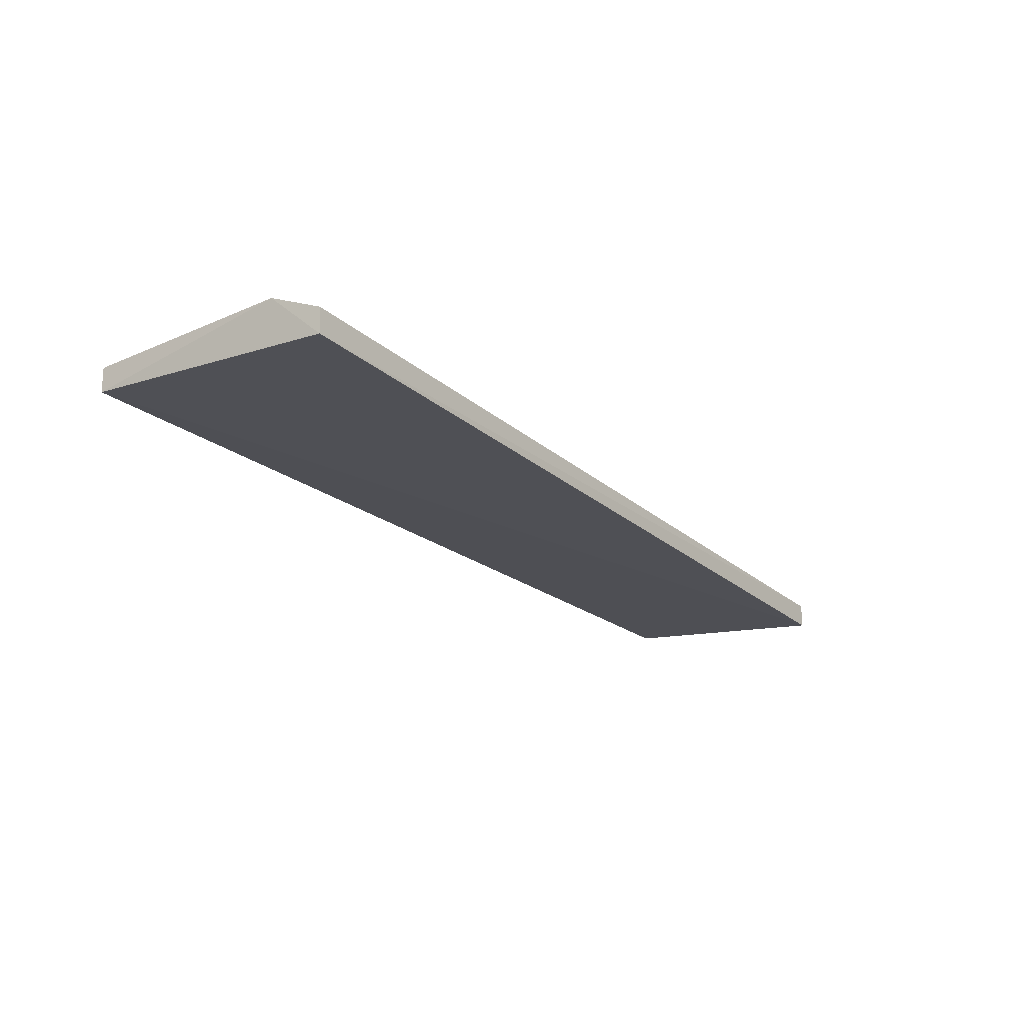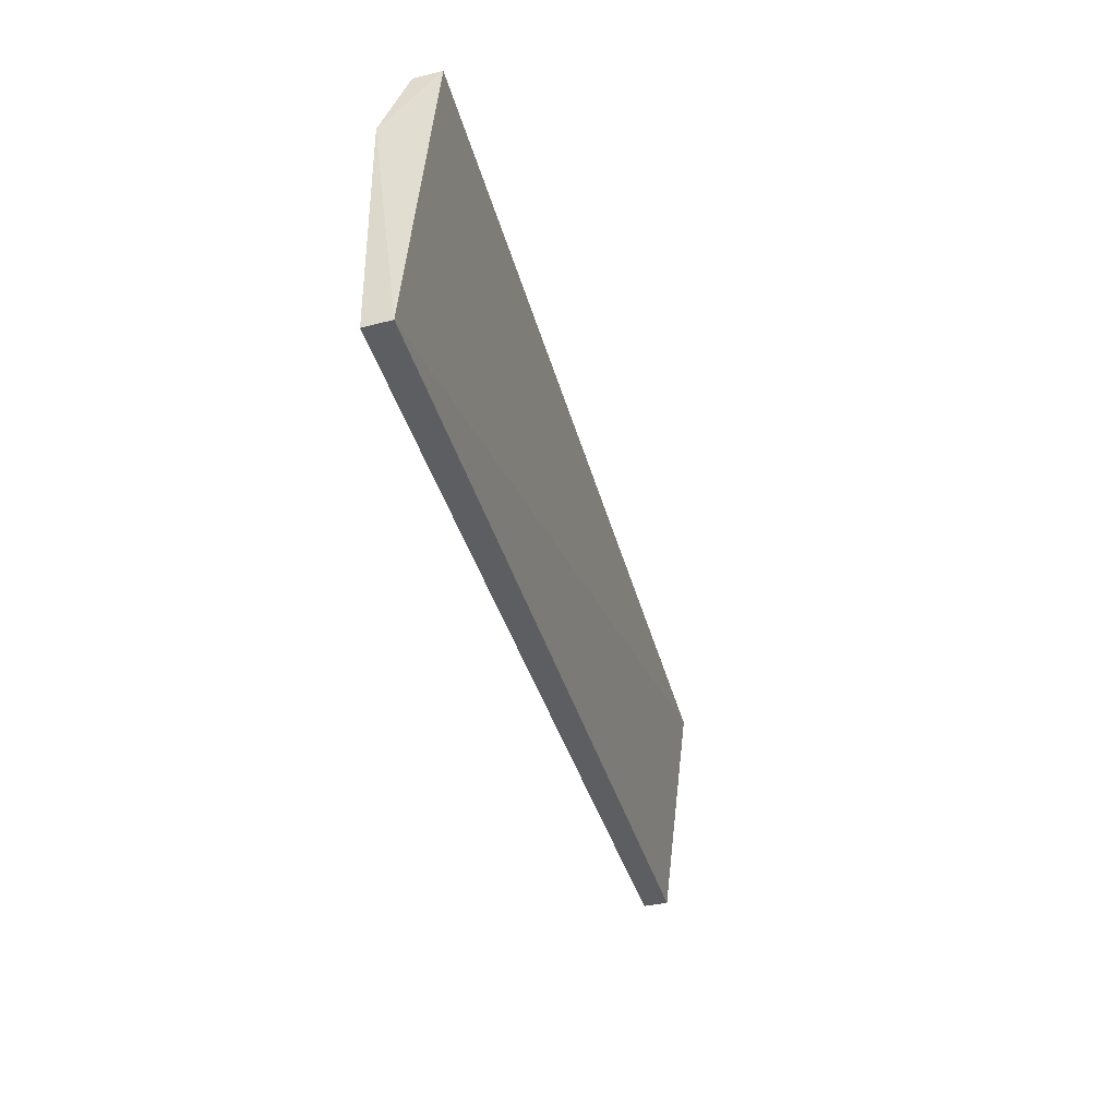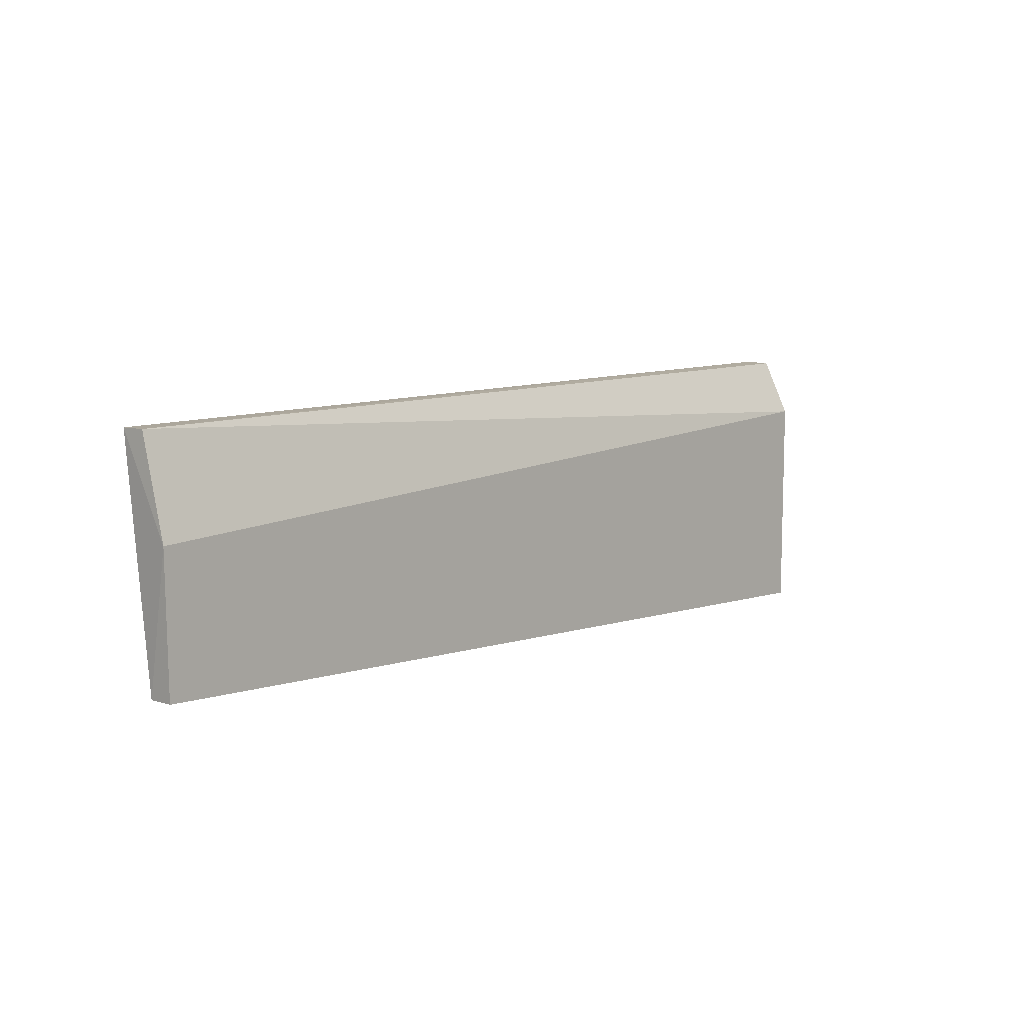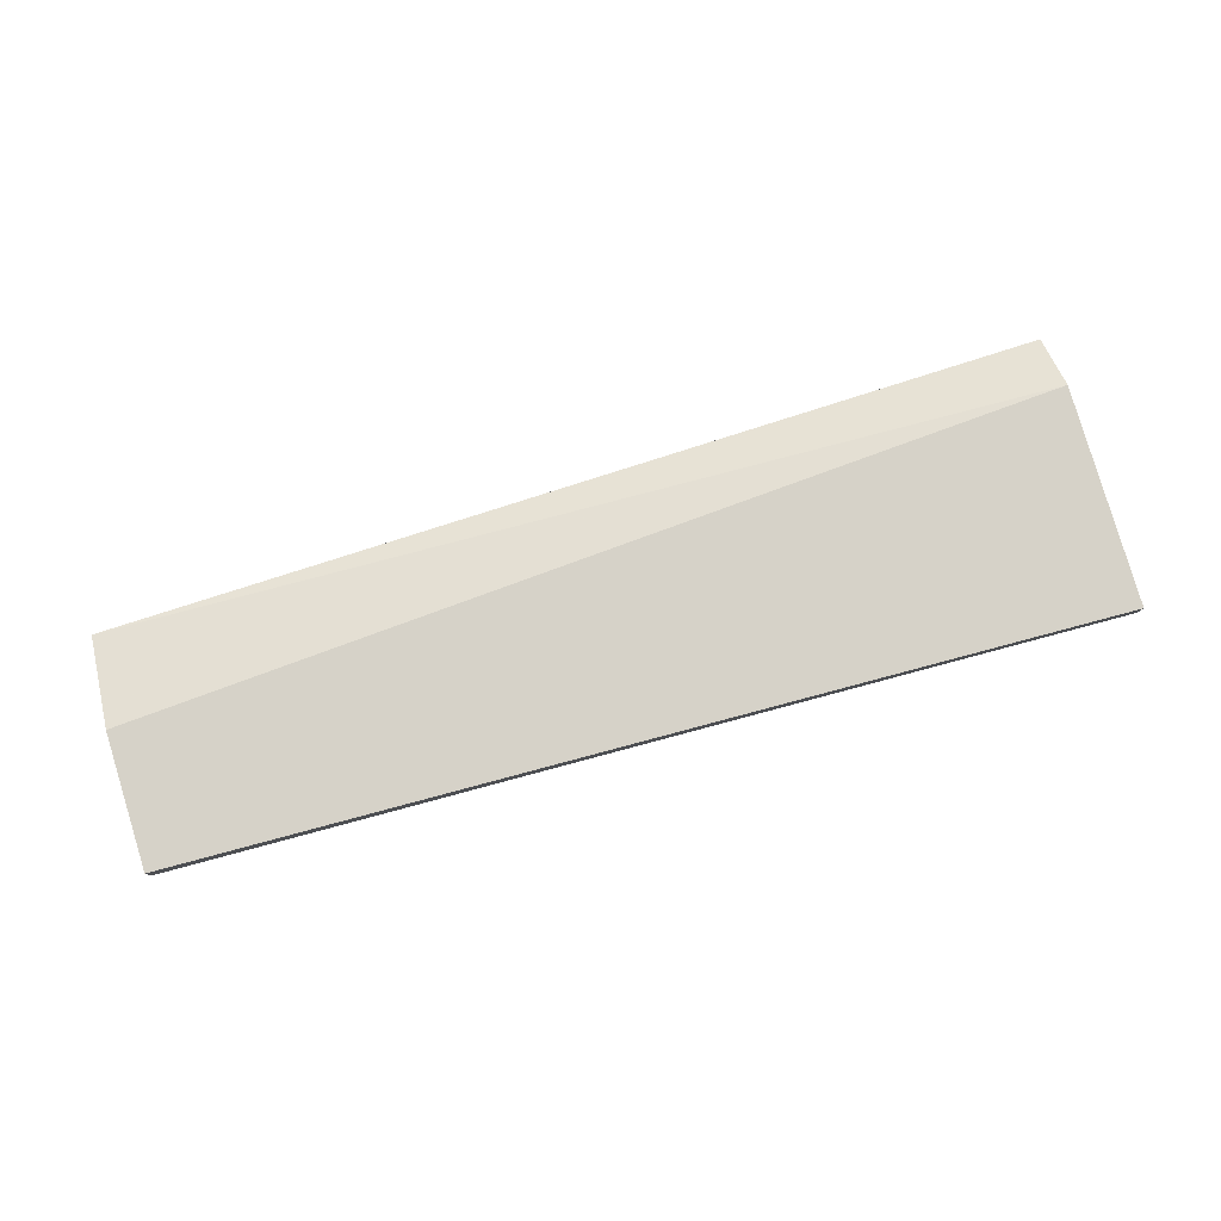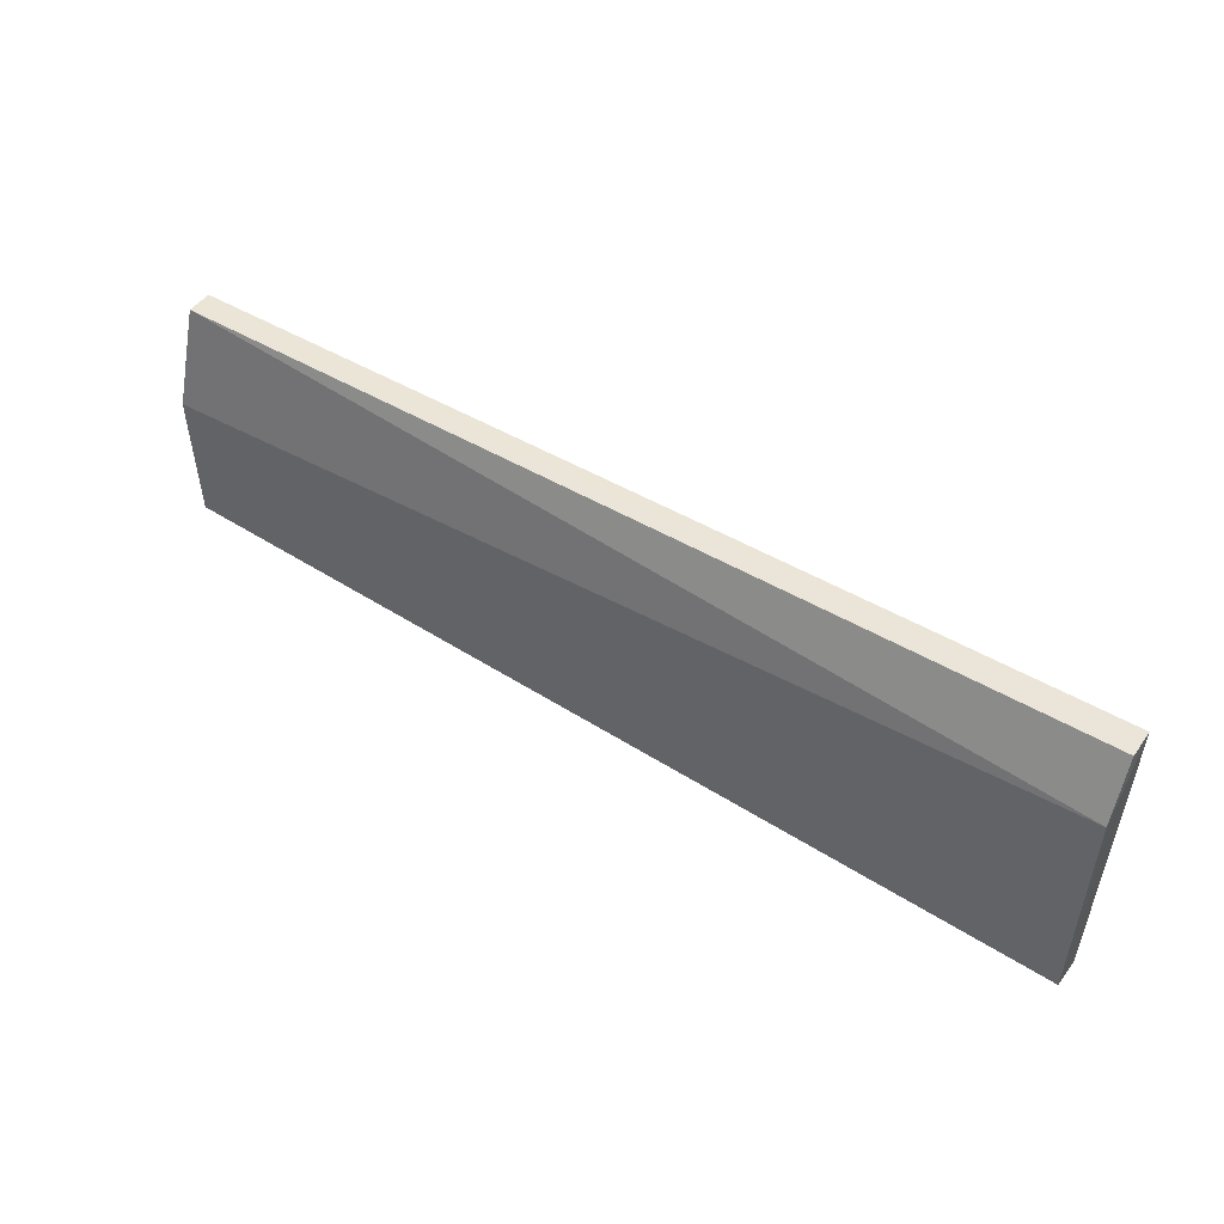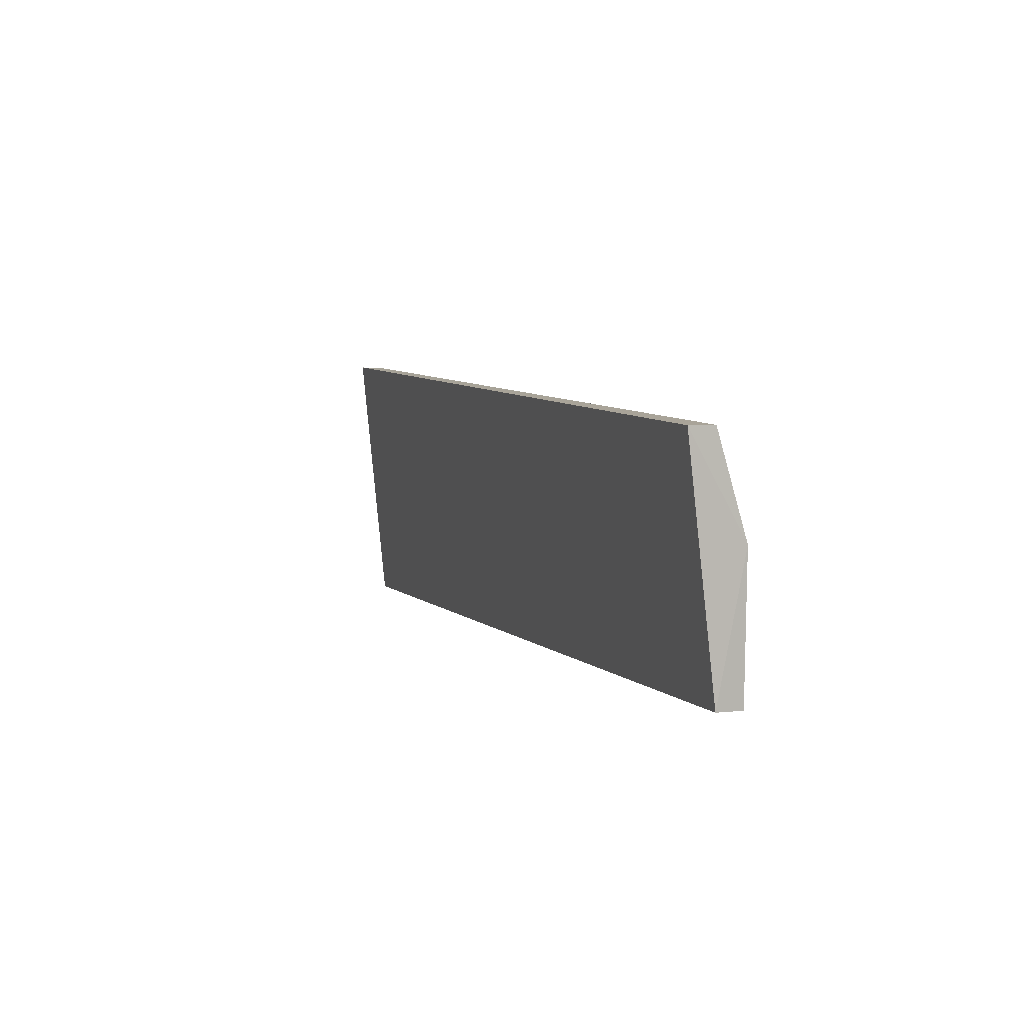
<metadata>
{"format":"obj","ext":"obj","renderer":"f3d","projection":"perspective","resolution":1024,"background":"white","views":[{"elev":-22.6,"azim":126.3,"up":"+Z"},{"elev":-38.7,"azim":104.8,"up":"+Y"},{"elev":7.0,"azim":-48.6,"up":"+Y"},{"elev":78.0,"azim":-16.3,"up":"+Z"},{"elev":48.3,"azim":34.7,"up":"+Y"},{"elev":5.7,"azim":-110.4,"up":"+Y"}]}
</metadata>
<code>
v -0.09882 -0.0398 0.006948
v -0.09869 -0.03946 -0.0002906
v -0.09856 0.03673 -0.0004799
v -0.3548 0.02959 -0.0007194
v -0.3545 -0.0339 -5.285e-05
v -0.09858 0.03707 -0.007712
v -0.0981 0.02101 0.006941
v -0.3549 0.02963 -0.007666
v -0.3555 0.00317 0.006941
v -0.3546 -0.03393 0.006896
f 5 2 1
f 6 4 3
f 7 3 4
f 7 1 2
f 7 6 3
f 7 2 6
f 8 4 6
f 8 6 2
f 8 2 5
f 9 1 7
f 9 7 4
f 9 8 5
f 9 4 8
f 10 9 5
f 10 5 1
f 10 1 9

</code>
